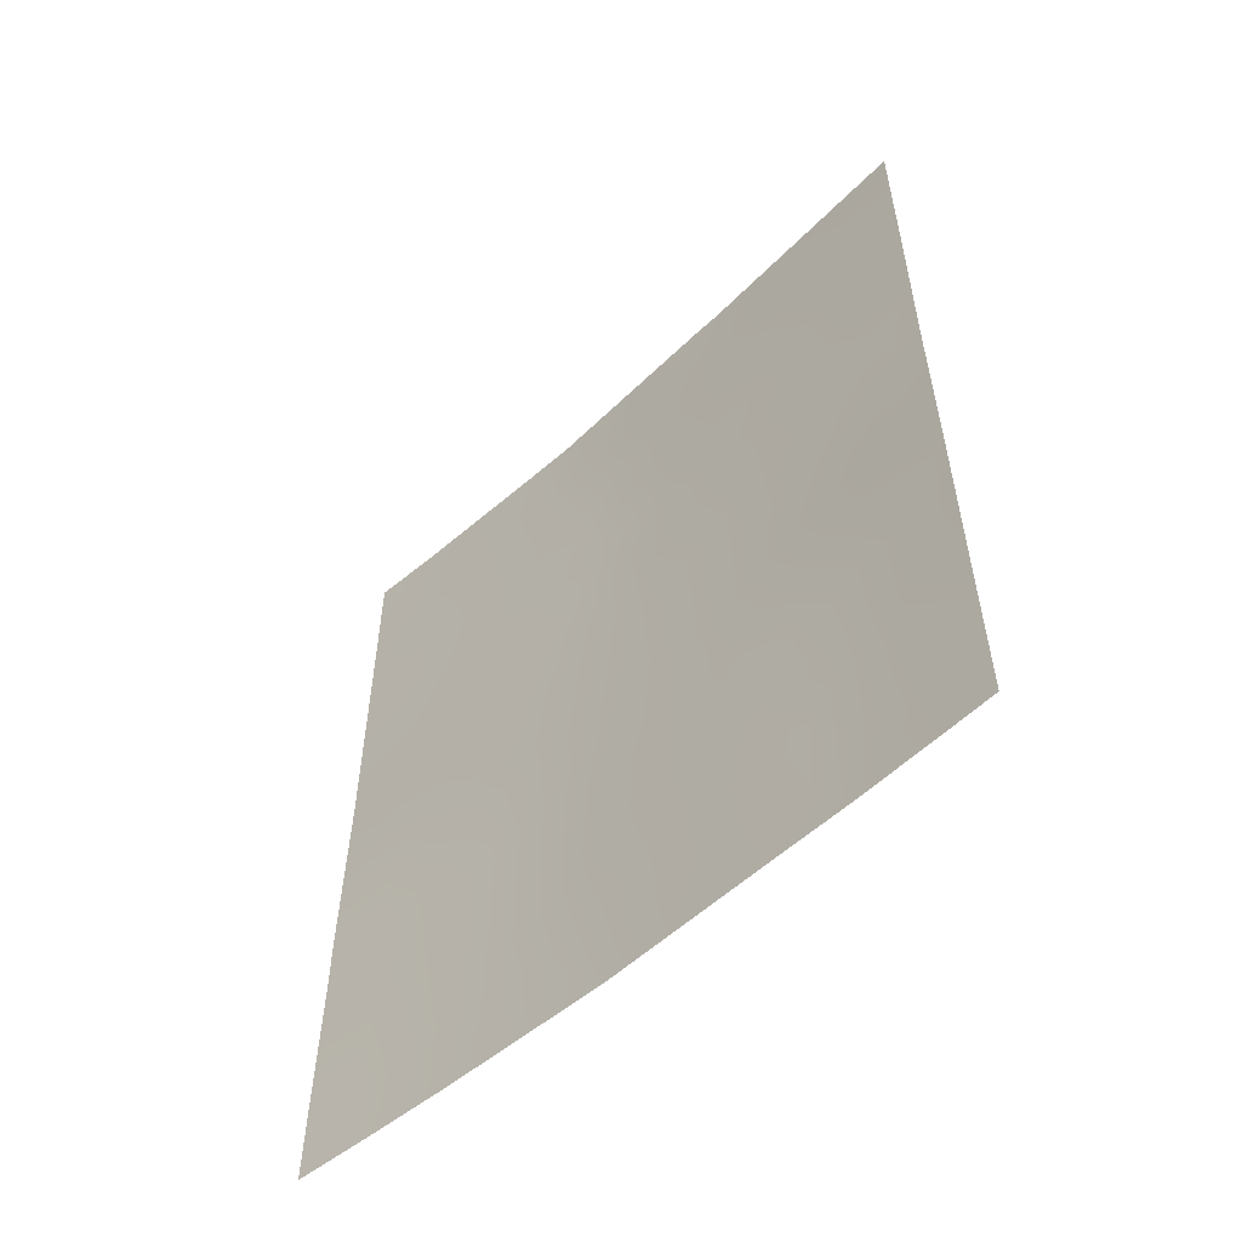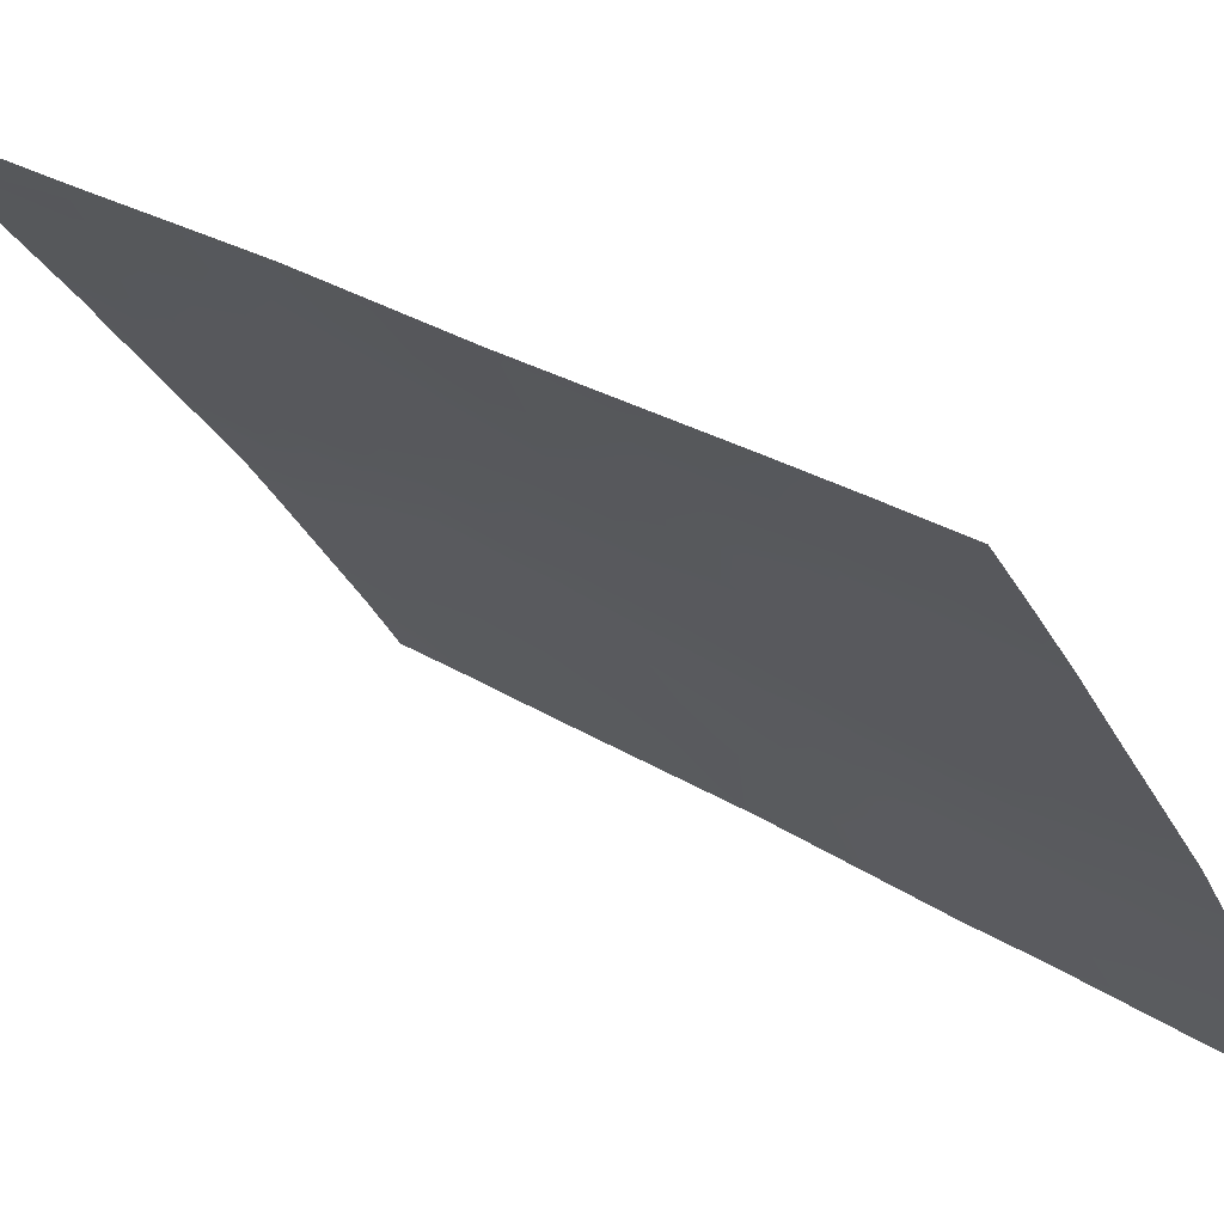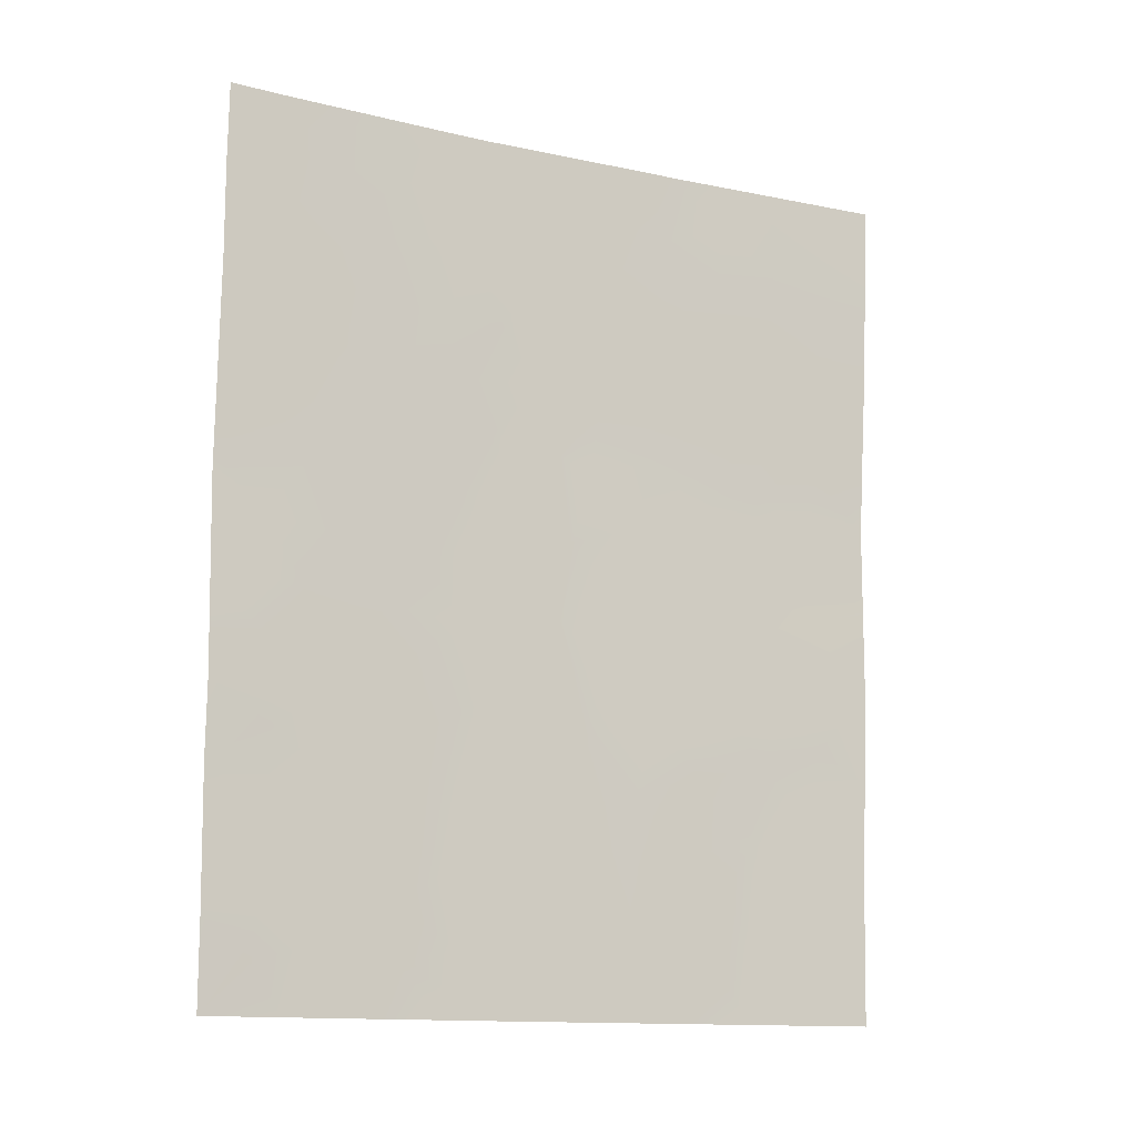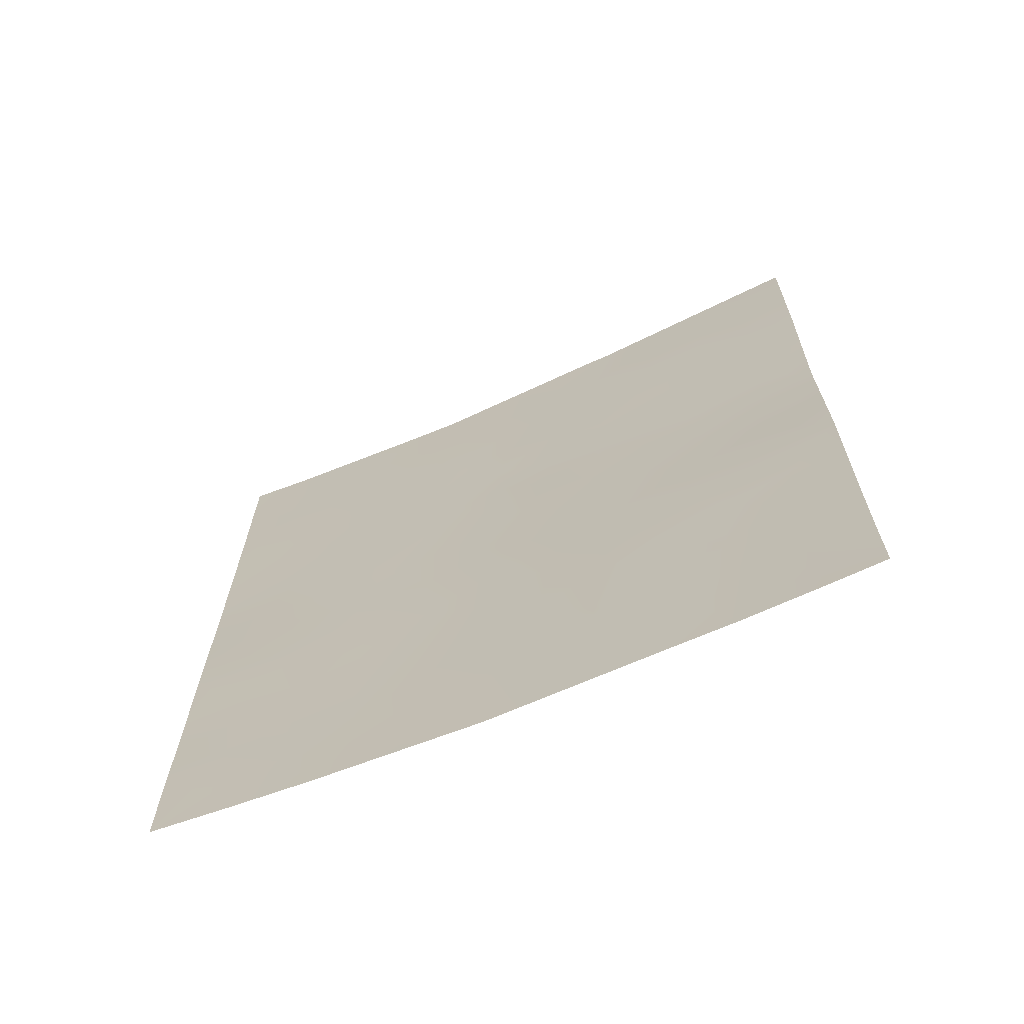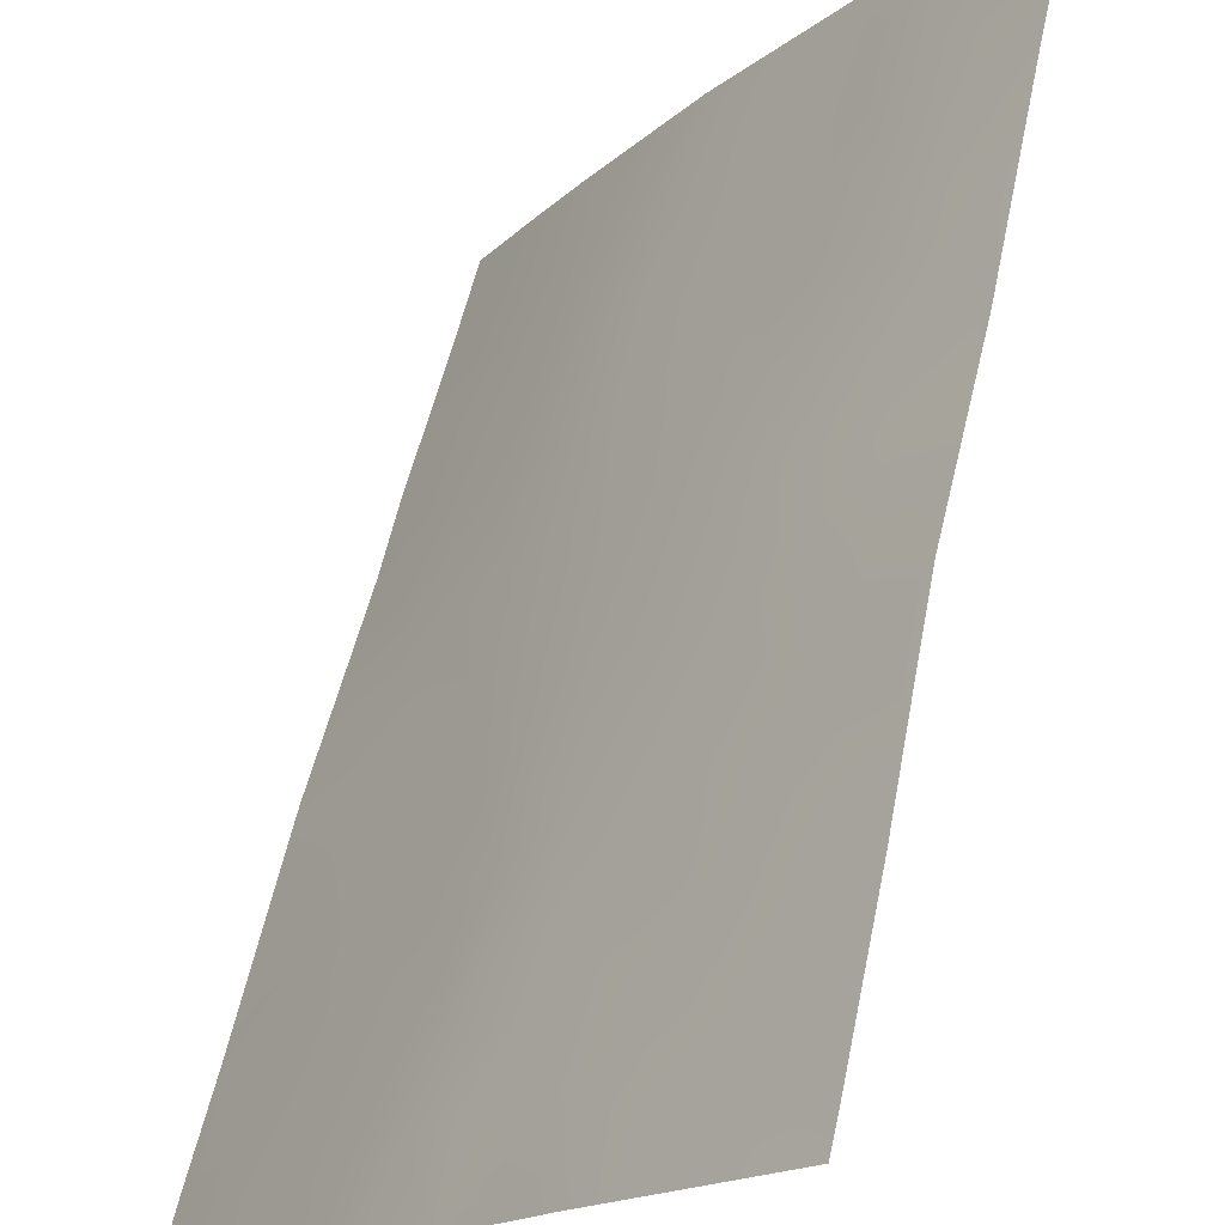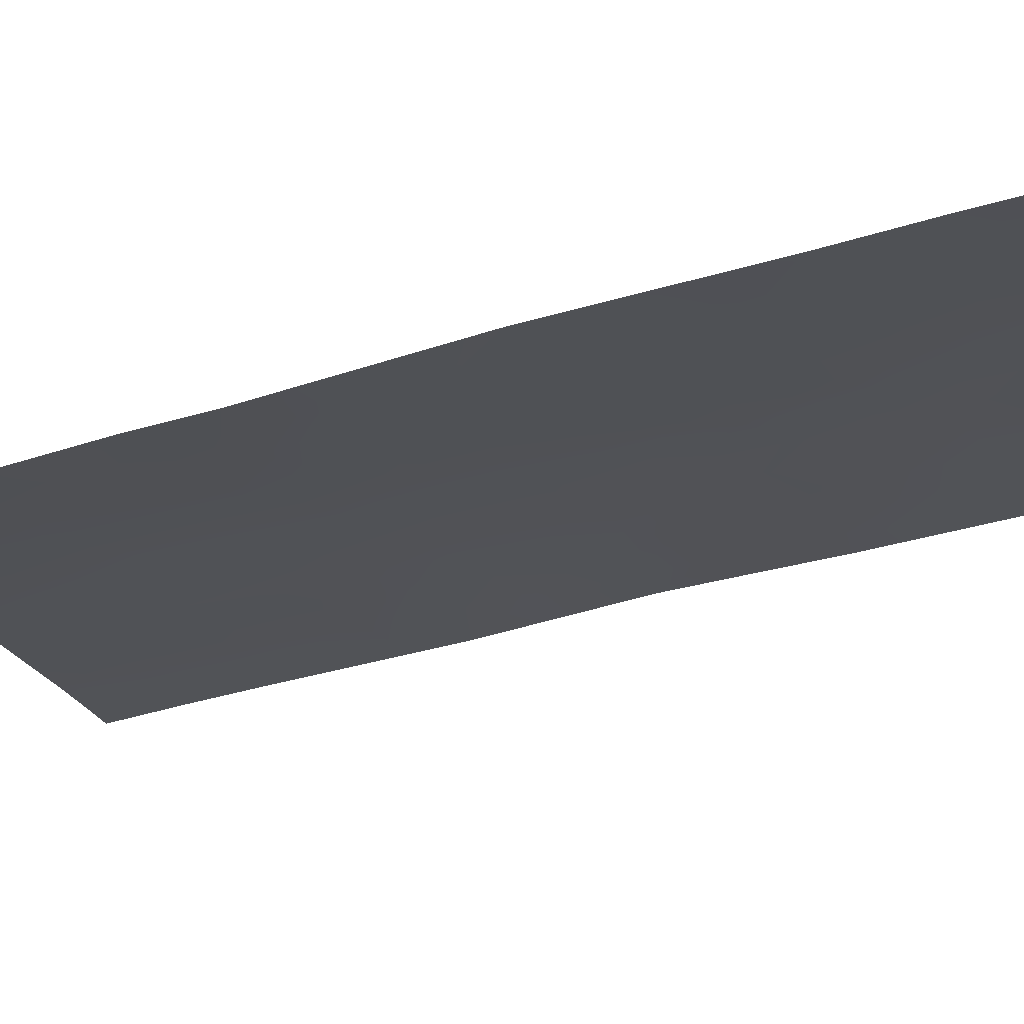
<metadata>
{"format":"obj","ext":"obj","renderer":"f3d","projection":"perspective","resolution":1024,"background":"white","views":[{"elev":-56.5,"azim":97.5,"up":"+Z"},{"elev":29.9,"azim":133.1,"up":"+Y"},{"elev":-13.1,"azim":26.1,"up":"+Z"},{"elev":-69.0,"azim":77.2,"up":"+Z"},{"elev":61.5,"azim":13.8,"up":"+Y"},{"elev":-71.2,"azim":-74.6,"up":"+Y"}]}
</metadata>
<code>
v -58.7 91.99 -39.08
v -58.2 92.72 -38
v -58.68 91.99 -38
v -54.95 97.17 -38
v -54.72 97.48 -38
v -53.01 100 -47.95
v -53.57 99.29 -47.23
v -58.68 92 -48.81
v -54.82 97.67 -50
v -54.23 98.48 -50
v -57.51 93.85 -50
v -57.9 93.18 -38.85
v -56.97 94.51 -38
v -58.7 92 -40.39
v -53.06 100 -50
v -52.7 100 -38.39
v -52.7 100 -38
v -54.09 98.65 -48.82
v -55.65 96.49 -46.22
v -56.74 94.95 -44.89
v -55.34 96.89 -44.23
v -54.42 98.14 -45.65
v -57.79 93.43 -48.07
v -58.71 92 -46.91
v -54.08 98.54 -43.58
v -58.75 92 -43.27
v -58.74 92 -43.03
v -56.78 94.96 -49.1
v -56.57 95.1 -38
v -56.11 95.82 -41.42
v -55.05 97.25 -42.27
v -52.78 100 -40.46
v -53.73 98.76 -39.25
v -52.92 100 -45.3
v -58.69 92 -45.9
v -58.05 93.03 -44.58
v -52.91 100 -42.94
v -52.85 100 -41.69
v -56.25 95.75 -50
v -58.68 92 -50
v -56.74 94.89 -41.49
v -53.71 98.74 -38
v -56.08 95.81 -39.8
v -57.11 94.34 -39.75
v -53.88 98.7 -41.39
v -55.81 96.29 -48.31
v -56.78 94.95 -47.05
v -57.43 93.92 -43.1
v -56.22 95.68 -42.97
v -54.93 97.3 -40.18
v -54.79 97.68 -47.7
v -57.82 93.32 -41.31
v -54.86 97.34 -39.01
v -53.6 99.27 -48.34
v -57.8 93.4 -49.11
v -58.26 92.67 -48.46
v -58.33 92.56 -49.3
v -54.49 98.12 -49.21
v -58.1 92.93 -50
v -57.35 93.98 -38.85
v -57.59 93.62 -38
v -56.88 94.8 -50
v -57.24 94.27 -49.35
v -58.34 92.52 -38.77
v -53.54 99.37 -50
v -53.59 99.3 -49.35
v -53.11 99.49 -38.24
v -53.2 99.37 -38
v -53.04 100 -48.96
v -58.35 92.58 -43.76
v -53.43 99.41 -46.2
v -54.01 98.69 -46.45
v -56.46 95.35 -43.87
v -56 95.99 -44.56
v -55.8 96.26 -43.59
v -56.93 94.61 -40.64
v -57.45 93.85 -40.56
v -57.29 94.1 -41.44
v -56.6 95.07 -39.79
v -56.41 95.36 -40.64
v -52.74 100 -39.42
v -53.2 99.4 -38.86
v -53.25 99.39 -39.88
v -57.79 93.41 -45.26
v -58.24 92.71 -45.39
v -56.51 95.24 -42.27
v -57.1 94.39 -42.3
v -56.82 94.81 -43.09
v -57.28 94.2 -46.55
v -56.75 94.97 -46.02
v -57.29 94.15 -45.57
v -57.11 94.4 -43.94
v -57.74 93.47 -43.86
v -57.44 93.93 -44.69
v -58.05 93.01 -43.03
v -58.72 92 -44.58
v -53.54 99.23 -44.37
v -54.22 98.38 -44.62
v -57.78 93.44 -47.04
v -57.28 94.19 -47.56
v -55.93 96.04 -40.52
v -58.29 92.62 -41.1
v -58.05 92.97 -40.44
v -53.4 99.35 -42.12
v -53.31 99.37 -40.97
v -53.8 98.74 -40.32
v -55.48 96.62 -40.82
v -55.43 96.63 -39.72
v -54.98 97.29 -41.25
v -54.46 97.98 -41.82
v -54.39 98.01 -40.76
v -55.53 96.71 -50
v -55.28 97.04 -49.2
v -55.73 96.42 -49.05
v -54.47 98.12 -48.39
v -54.86 97.59 -48.74
v -52.97 100 -46.62
v -55.21 97.1 -46.93
v -54.62 97.88 -46.7
v -55.05 97.29 -45.92
v -55.63 96.48 -42.68
v -55.18 97.1 -43.25
v -52.92 100 -44.12
v -53.47 99.3 -43.27
v -56.79 94.94 -48.07
v -57.28 94.2 -48.53
v -58.24 92.72 -46.41
v -58.25 92.71 -47.48
v -55.75 96.36 -47.26
v -56.23 95.7 -46.6
v -56.28 95.64 -47.65
v -58.7 92 -47.86
v -54.21 98.11 -38
v -54.25 98.09 -38.66
v -56.15 95.79 -45.57
v -55.76 96.14 -38
v -56.28 95.51 -38.92
v -55.38 96.66 -38.77
v -57.64 93.57 -39.7
v -56.01 95.96 -42.23
v -53.97 98.64 -42.5
v -55.3 96.98 -47.99
v -54.88 97.52 -44.92
v -54.71 97.73 -43.9
v -55.51 96.67 -45.22
v -56.82 94.74 -38.89
v -54.32 98.04 -39.7
v -55.54 96.6 -41.78
v -58.72 92 -41.71
v -58.23 92.74 -42.08
v -54.18 98.51 -47.66
v -56.3 95.64 -48.73
v -57.66 93.56 -42.23
v -54.57 97.89 -42.88
v -58.21 92.72 -39.68
v -57.8 93.4 -46
v -55.79 96.15 -39.05
v -53.73 98.99 -45.32
f 1 64 3
f 55 56 57
f 9 10 58
f 12 60 61
f 62 28 63
f 12 64 155
f 10 65 66
f 42 67 68
f 73 74 75
f 76 77 78
f 79 76 80
f 81 82 83
f 86 87 88
f 89 90 91
f 92 93 94
f 93 95 70
f 84 91 94
f 96 85 36
f 97 98 158
f 99 100 89
f 30 101 80
f 105 83 106
f 107 108 101
f 109 110 111
f 112 113 114
f 58 115 116
f 117 71 7
f 118 119 120
f 121 75 122
f 123 124 97
f 59 57 40
f 125 100 126
f 127 128 99
f 129 130 131
f 132 56 128
f 133 5 134
f 130 135 90
f 136 137 157
f 139 103 77
f 86 140 30
f 124 104 141
f 116 142 113
f 118 129 142
f 73 88 92
f 143 98 144
f 143 145 120
f 146 79 137
f 44 60 139
f 134 53 147
f 109 107 148
f 149 150 102
f 106 147 111
f 151 72 119
f 74 135 145
f 126 55 63
f 148 140 121
f 39 152 28
f 125 152 131
f 87 78 153
f 150 95 153
f 154 122 144
f 141 110 154
f 82 16 67
f 64 2 3
f 4 53 5
f 54 6 7
f 59 55 57
f 55 23 56
f 57 56 8
f 18 58 10
f 11 55 59
f 2 64 12
f 61 60 13
f 11 62 63
f 62 39 28
f 1 155 64
f 155 1 14
f 66 15 69
f 15 66 65
f 10 66 18
f 67 17 68
f 17 67 16
f 18 66 54
f 54 69 6
f 27 70 95
f 7 71 72
f 71 34 158
f 49 73 75
f 73 20 74
f 75 74 21
f 41 76 78
f 76 44 77
f 78 77 52
f 43 79 80
f 79 44 76
f 80 76 41
f 32 81 83
f 81 16 82
f 83 82 33
f 35 127 85
f 85 156 84
f 85 84 36
f 49 86 88
f 86 41 87
f 88 87 48
f 156 89 91
f 89 47 90
f 91 90 20
f 20 92 94
f 92 48 93
f 94 93 36
f 36 93 70
f 93 48 95
f 26 70 27
f 36 84 94
f 84 156 91
f 94 91 20
f 26 96 70
f 96 35 85
f 70 96 36
f 97 25 98
f 156 99 89
f 99 23 100
f 89 100 47
f 41 30 80
f 80 101 43
f 103 102 52
f 37 38 104
f 105 104 38
f 45 105 106
f 105 32 83
f 106 83 33
f 30 107 101
f 107 50 108
f 101 108 43
f 45 104 105
f 32 105 38
f 50 109 111
f 109 31 110
f 111 110 45
f 39 112 114
f 112 9 113
f 9 58 116
f 58 18 115
f 116 115 51
f 6 117 7
f 117 34 71
f 19 118 120
f 118 51 119
f 120 119 22
f 31 121 122
f 121 49 75
f 122 75 21
f 34 123 97
f 123 37 124
f 97 124 25
f 57 8 40
f 28 125 126
f 125 47 100
f 126 100 23
f 156 127 99
f 127 24 128
f 99 128 23
f 24 127 35
f 46 129 131
f 129 19 130
f 131 130 47
f 24 132 128
f 132 8 56
f 128 56 23
f 42 134 33
f 134 42 133
f 47 130 90
f 130 19 135
f 90 135 20
f 4 136 138
f 136 29 137
f 44 139 77
f 139 12 155
f 77 103 52
f 41 86 30
f 86 49 140
f 25 124 141
f 124 37 104
f 141 104 45
f 9 116 113
f 116 51 142
f 113 142 46
f 51 118 142
f 118 19 129
f 142 129 46
f 20 73 92
f 73 49 88
f 92 88 48
f 21 143 144
f 143 22 98
f 144 98 25
f 22 143 120
f 143 21 145
f 120 145 19
f 13 146 29
f 29 146 137
f 146 44 79
f 137 79 43
f 44 146 60
f 146 13 60
f 139 60 12
f 33 134 147
f 134 5 53
f 147 53 50
f 43 108 157
f 138 108 53
f 31 109 148
f 109 50 107
f 148 107 30
f 14 149 102
f 149 27 150
f 102 150 52
f 106 33 147
f 111 147 50
f 151 51 115
f 54 151 18
f 51 151 119
f 151 7 72
f 119 72 22
f 21 74 145
f 74 20 135
f 145 135 19
f 28 126 63
f 126 23 55
f 63 55 11
f 31 148 121
f 148 30 140
f 121 140 49
f 39 114 152
f 114 46 152
f 47 125 131
f 125 28 152
f 131 152 46
f 48 87 153
f 87 41 78
f 153 78 52
f 52 150 153
f 150 27 95
f 153 95 48
f 25 154 144
f 154 31 122
f 144 122 21
f 25 141 154
f 141 45 110
f 154 110 31
f 33 82 42
f 67 42 82
f 2 12 61
f 54 66 69
f 45 106 111
f 151 115 18
f 139 155 103
f 7 151 54
f 127 156 85
f 138 53 4
f 136 157 138
f 43 157 137
f 157 108 138
f 103 155 14
f 108 50 53
f 103 14 102
f 158 34 97
f 114 113 46
f 71 158 72
f 72 158 22
f 158 98 22

</code>
